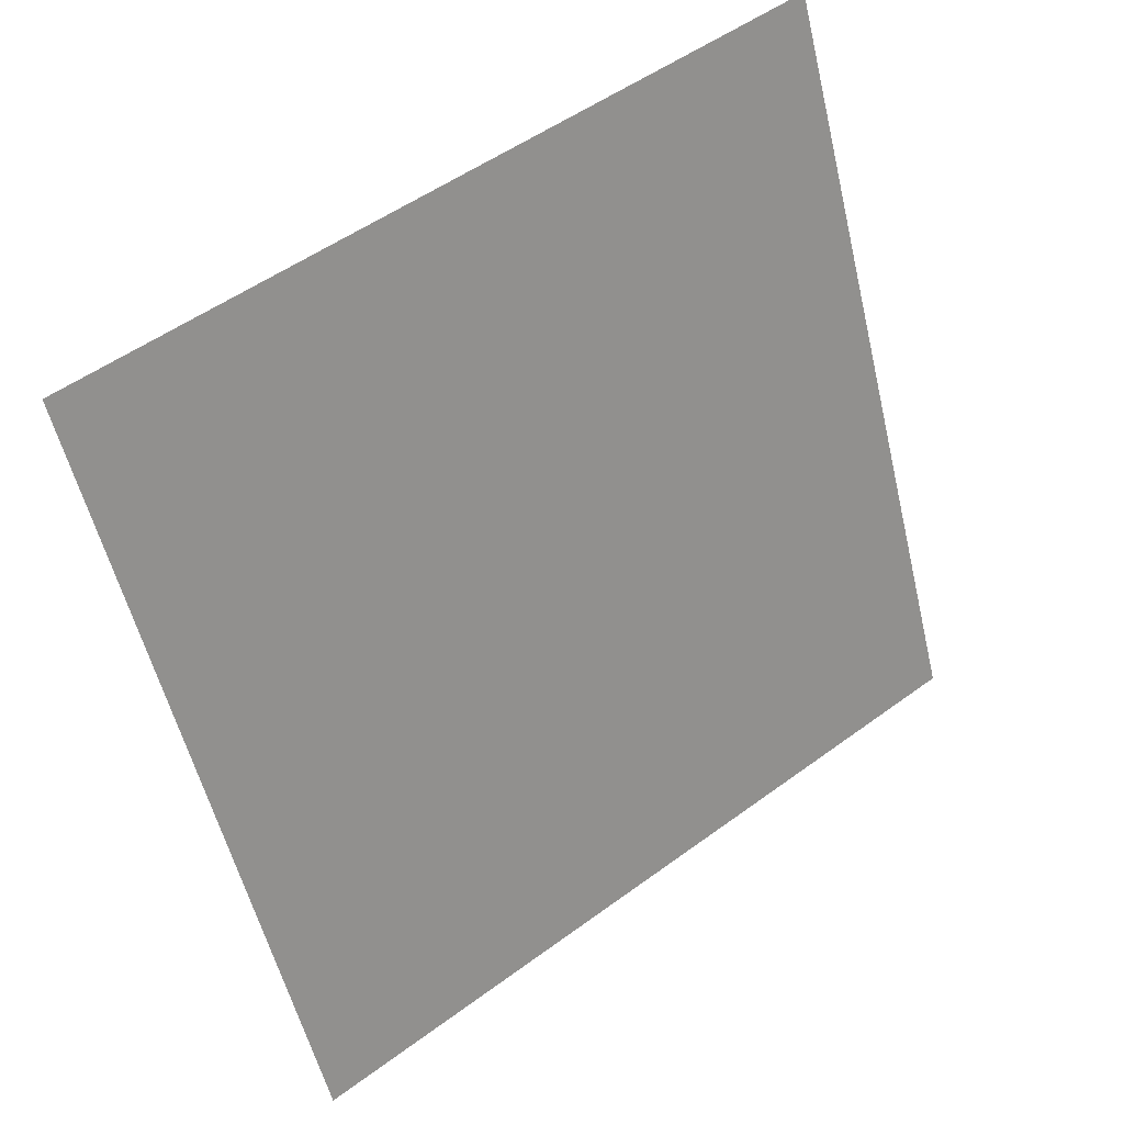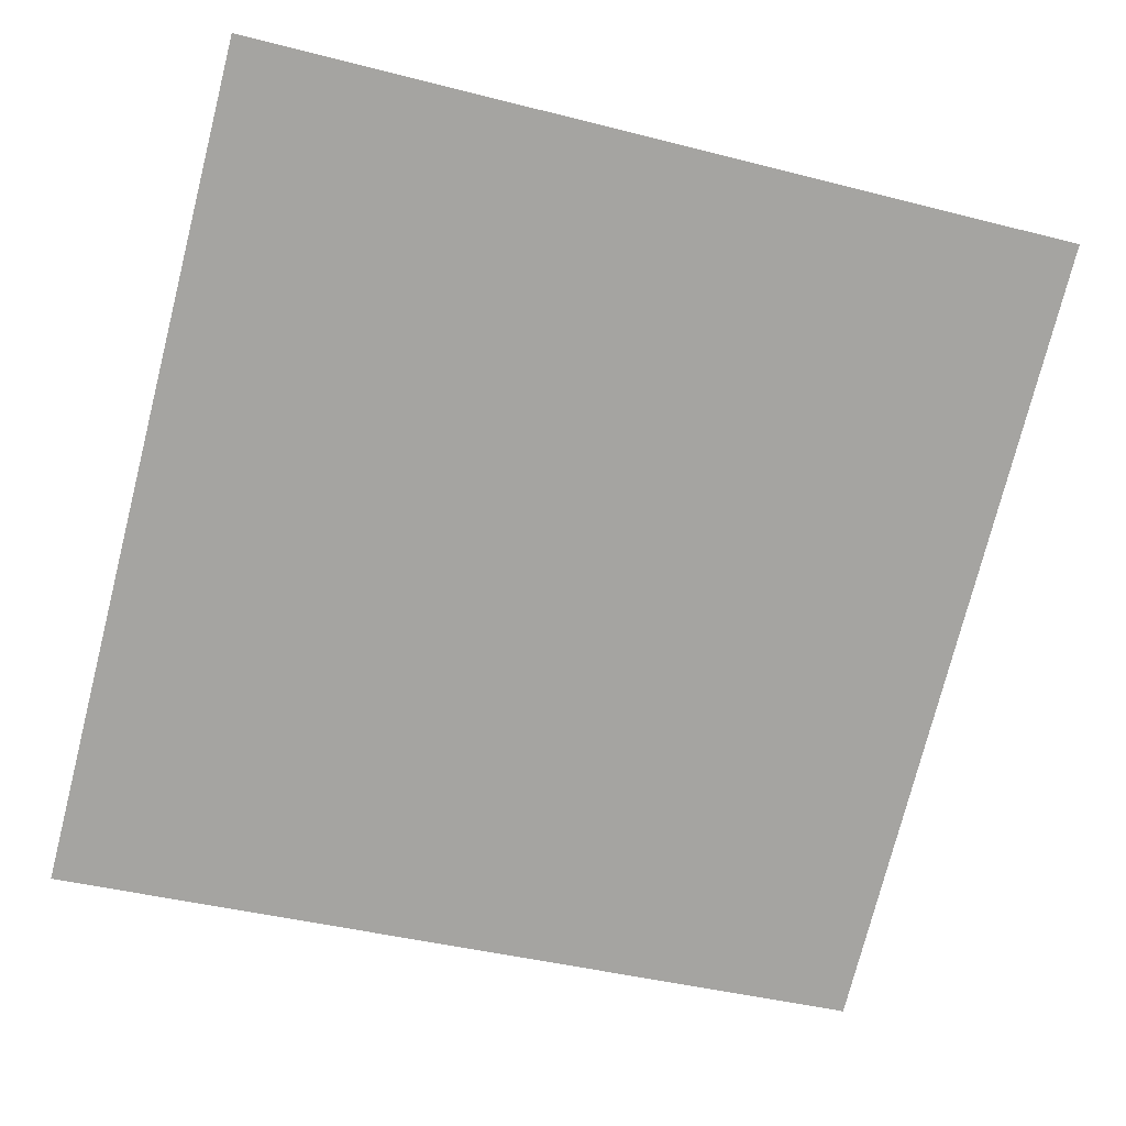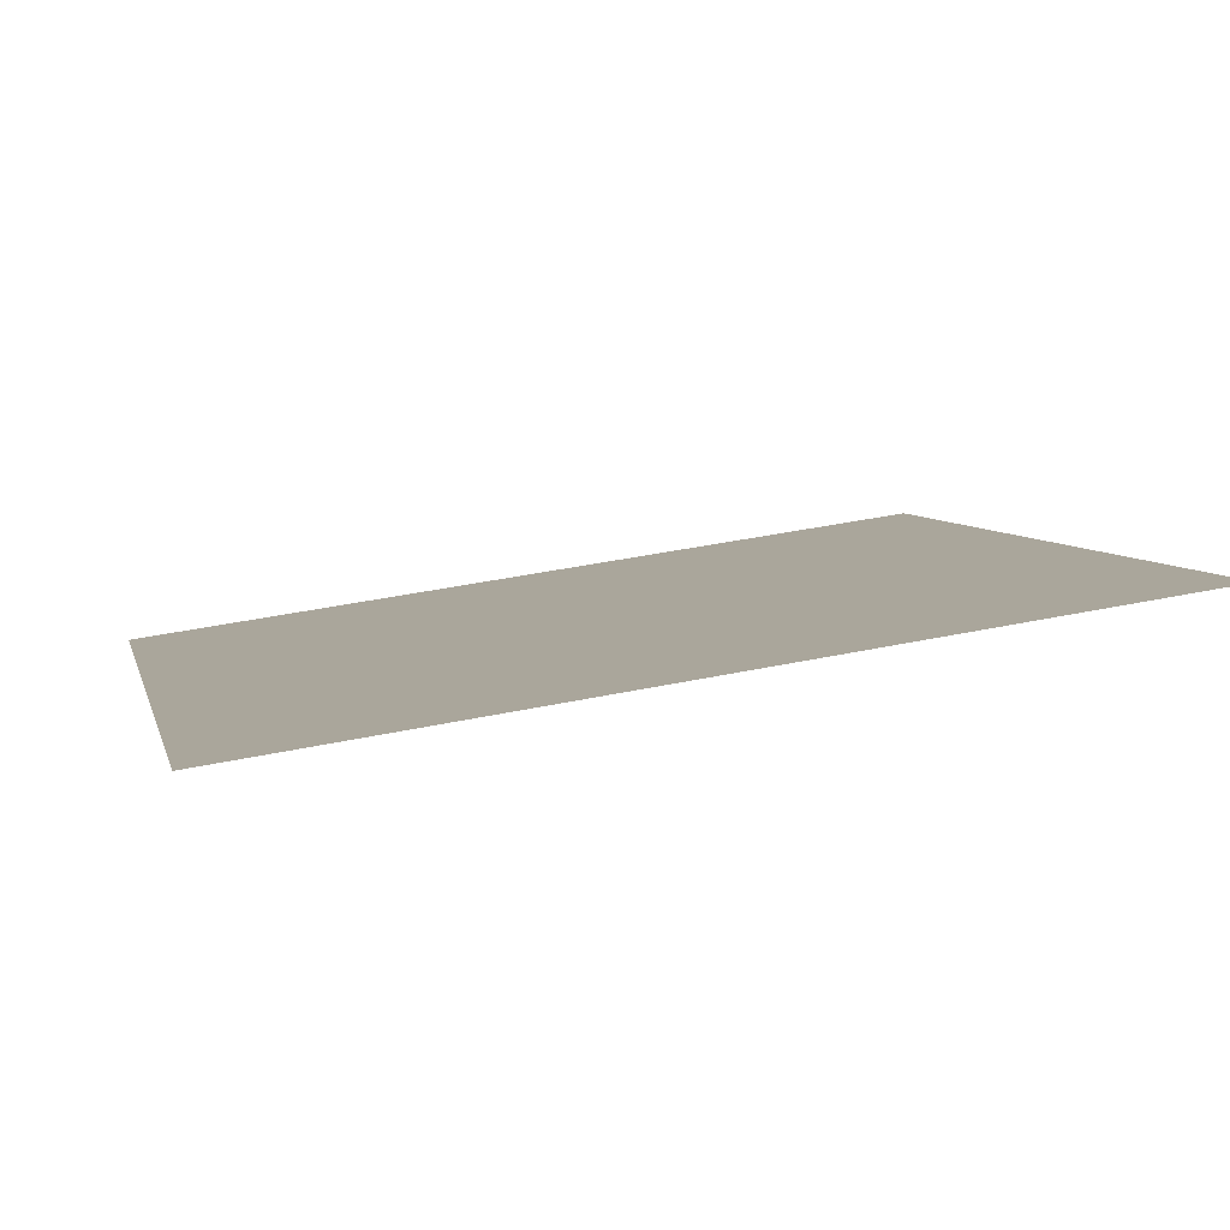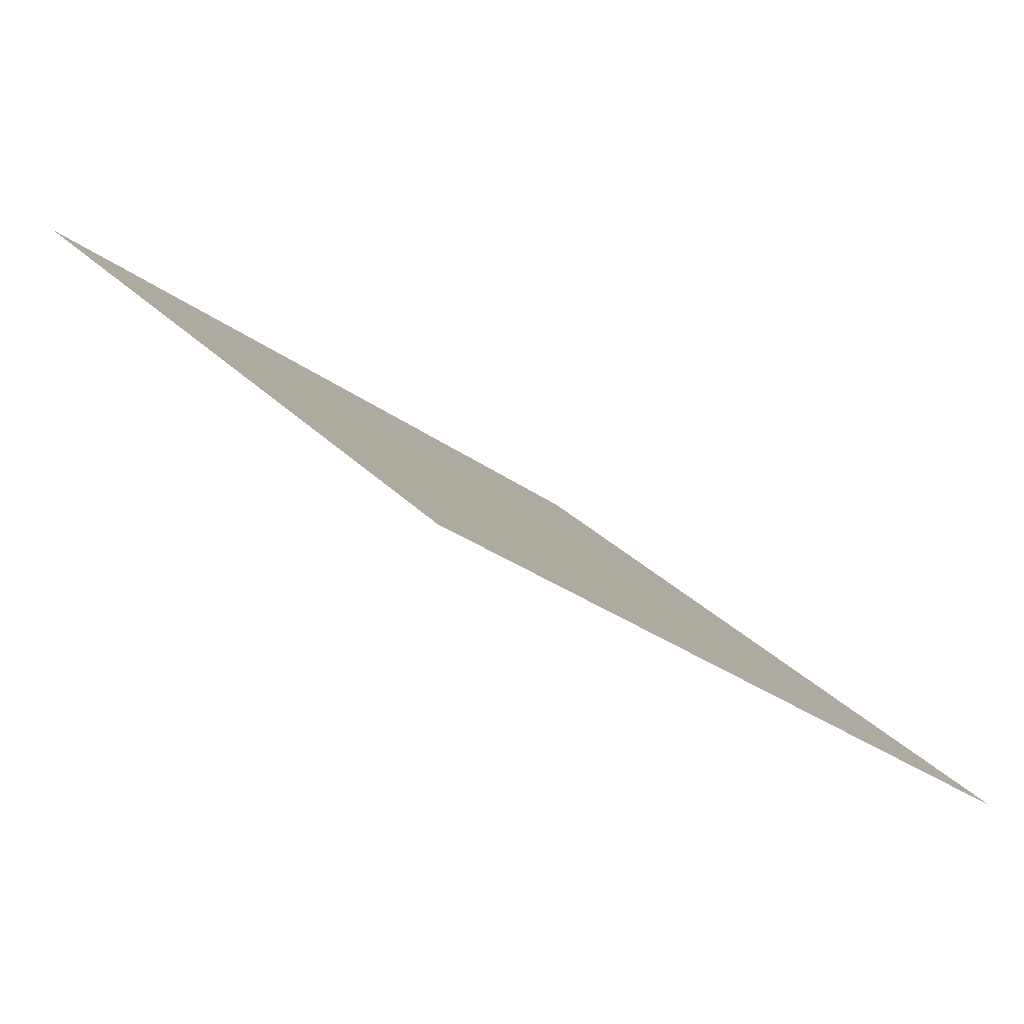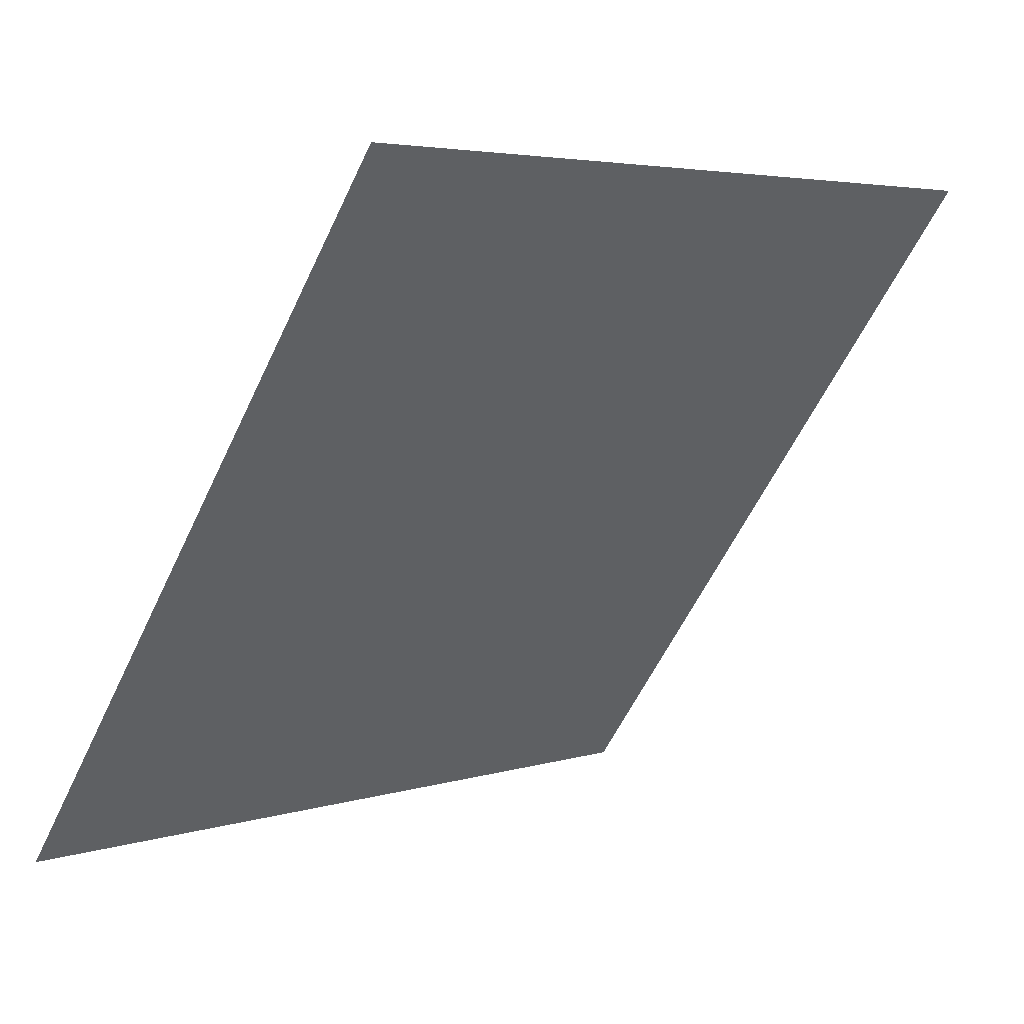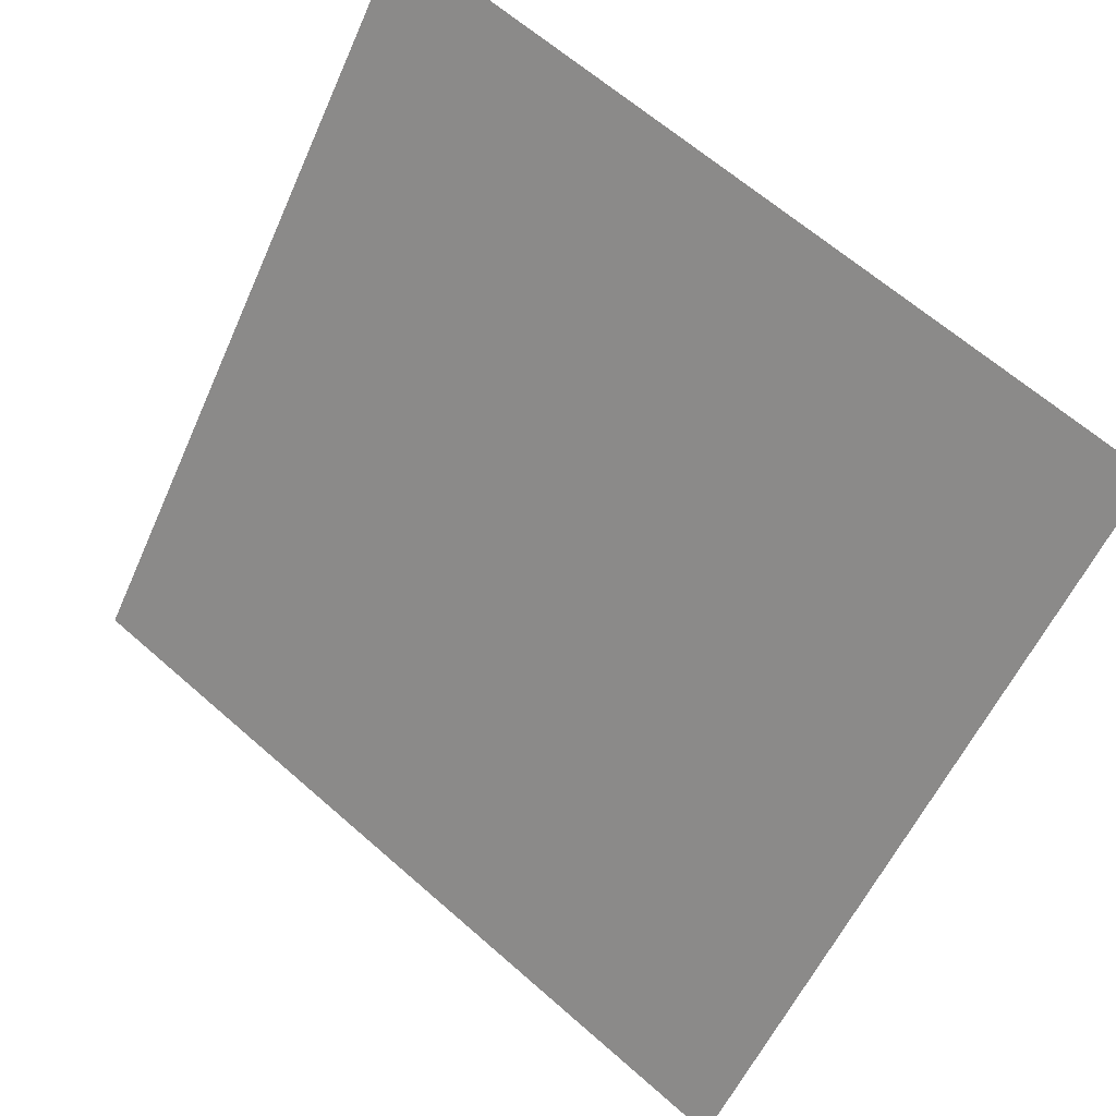
<metadata>
{"format":"obj","ext":"obj","renderer":"f3d","projection":"perspective","resolution":1024,"background":"white","views":[{"elev":-54.6,"azim":-76.1,"up":"+Y"},{"elev":-37.2,"azim":-16.6,"up":"+Y"},{"elev":43.8,"azim":-14.5,"up":"+Y"},{"elev":25.1,"azim":58.5,"up":"+Y"},{"elev":3.6,"azim":133.0,"up":"+Z"},{"elev":63.3,"azim":40.2,"up":"+Z"}]}
</metadata>
<code>
v 0.09853 0.9998 0.7954
v 0.09197 1 0.7954
v 0.09209 1.004 0.8007
v 0.09865 1.004 0.8006
f 4 3 2 1

</code>
